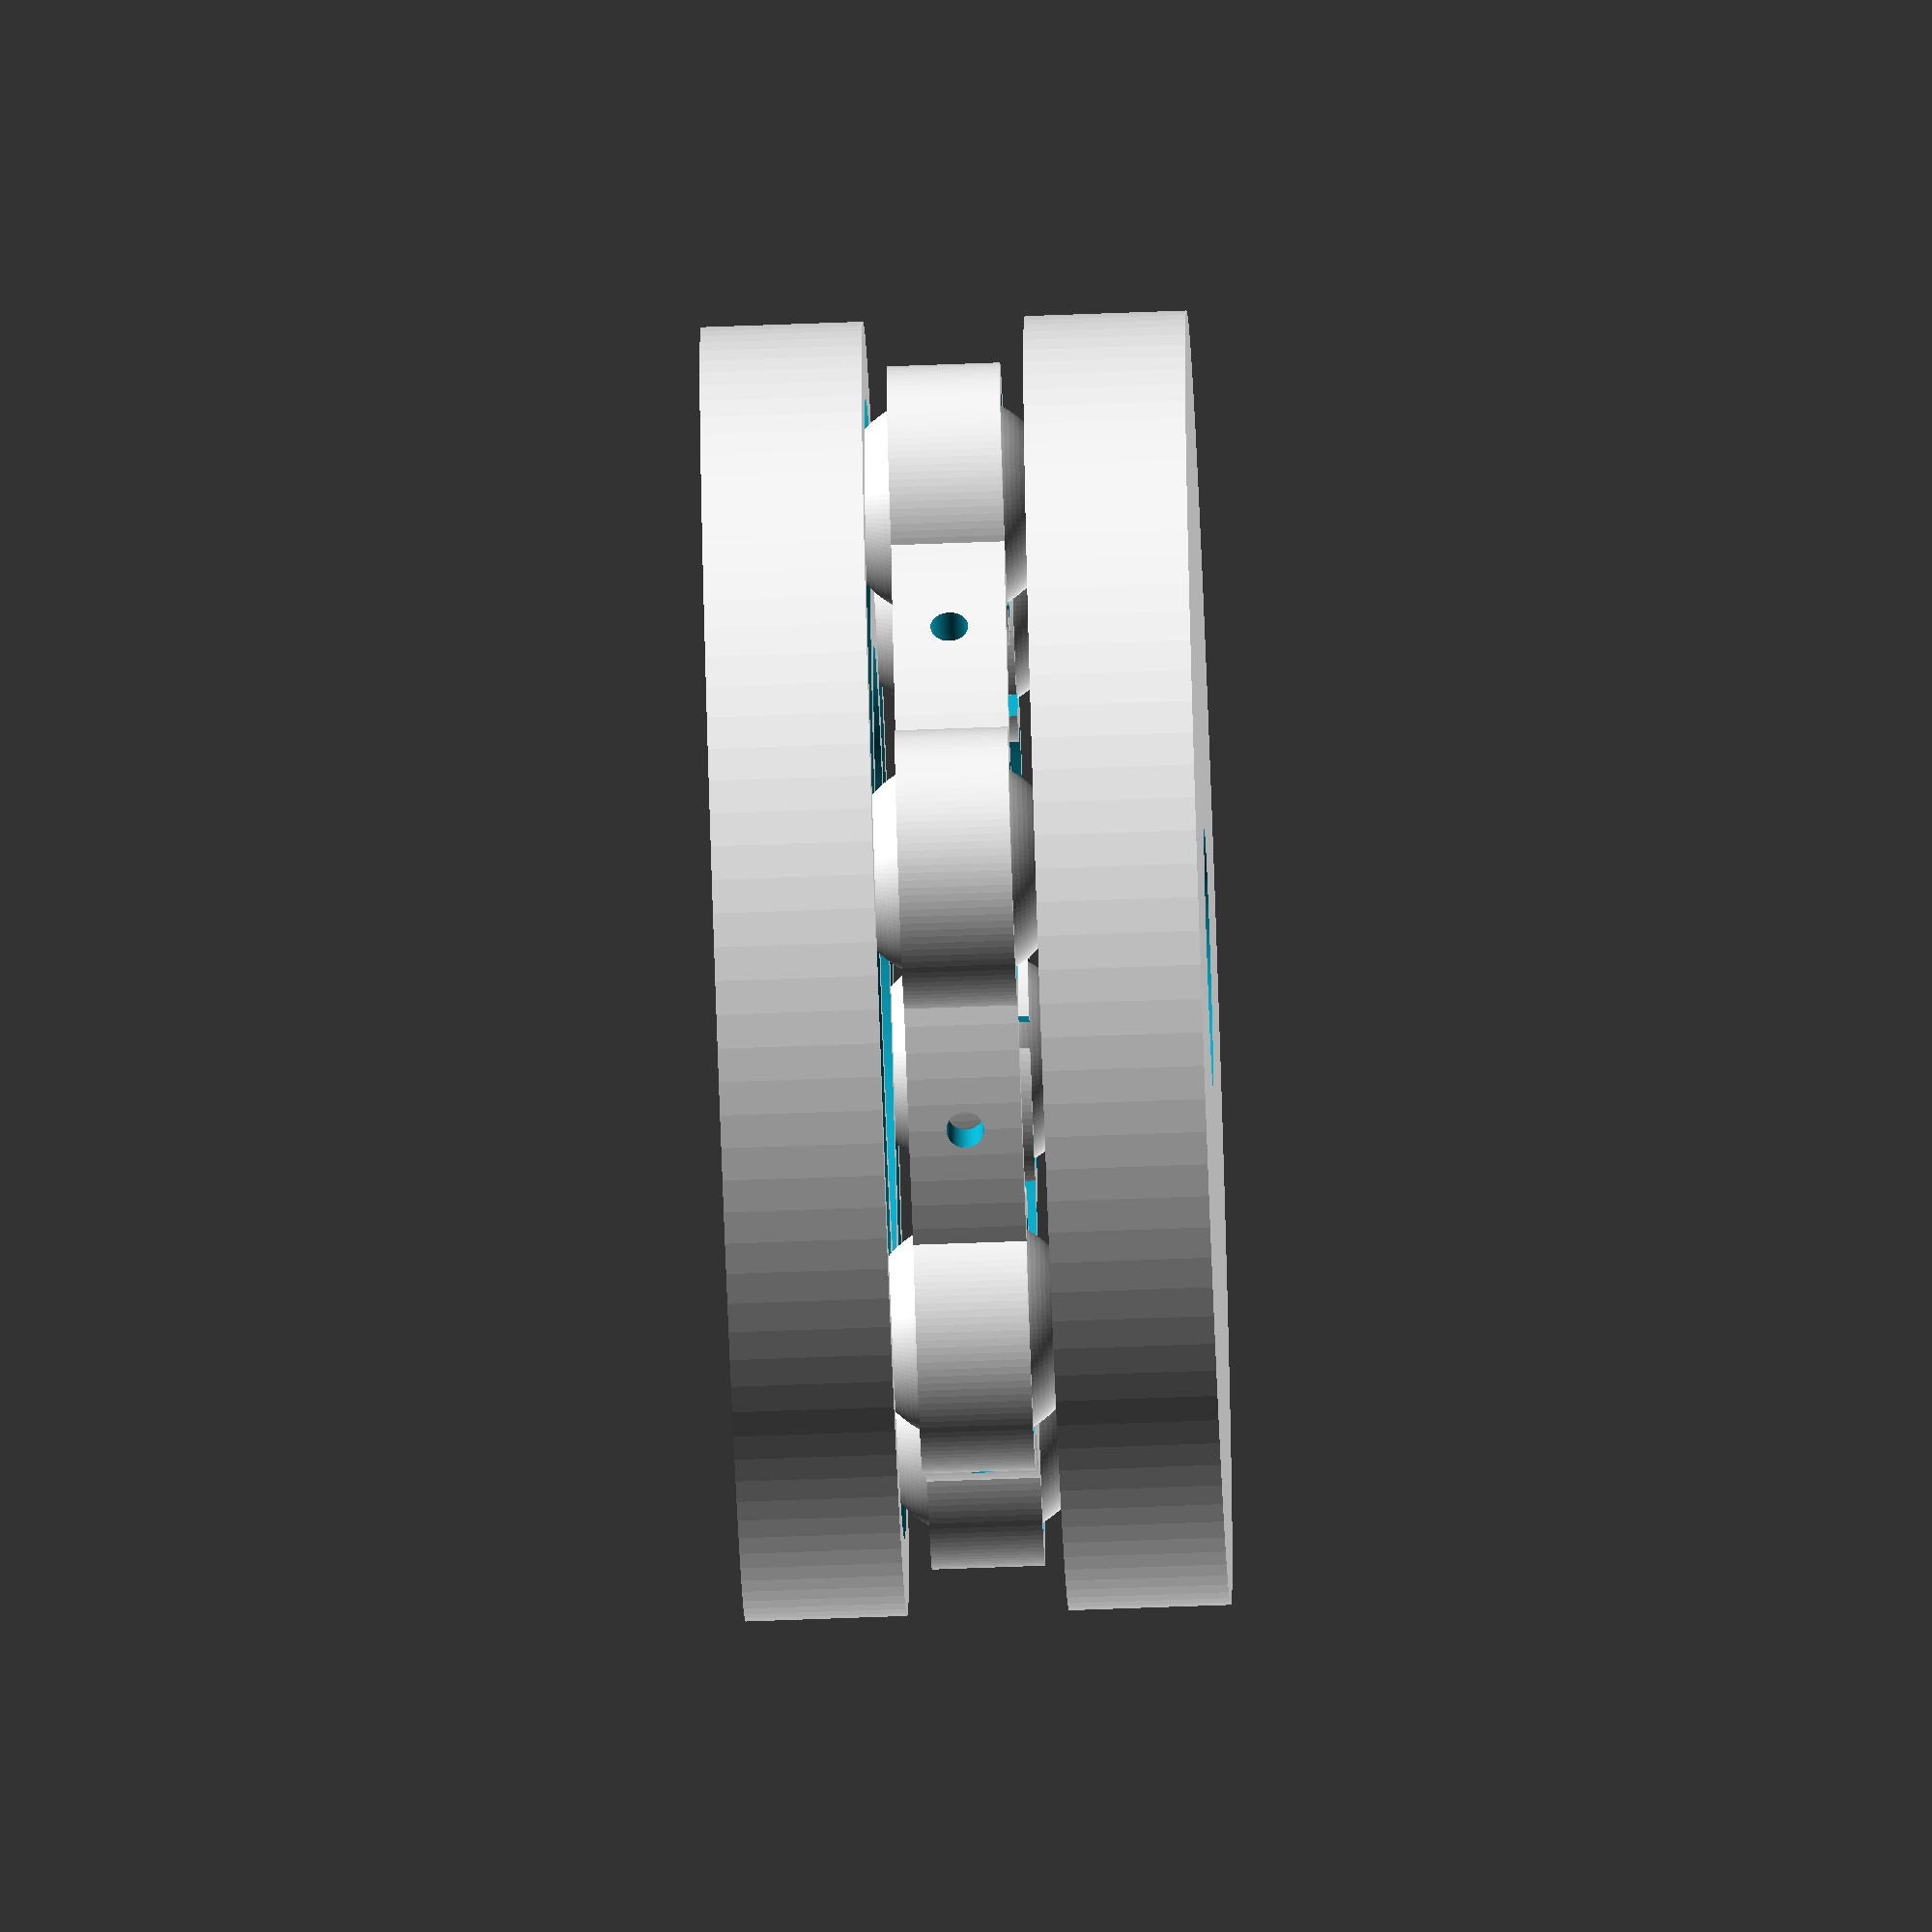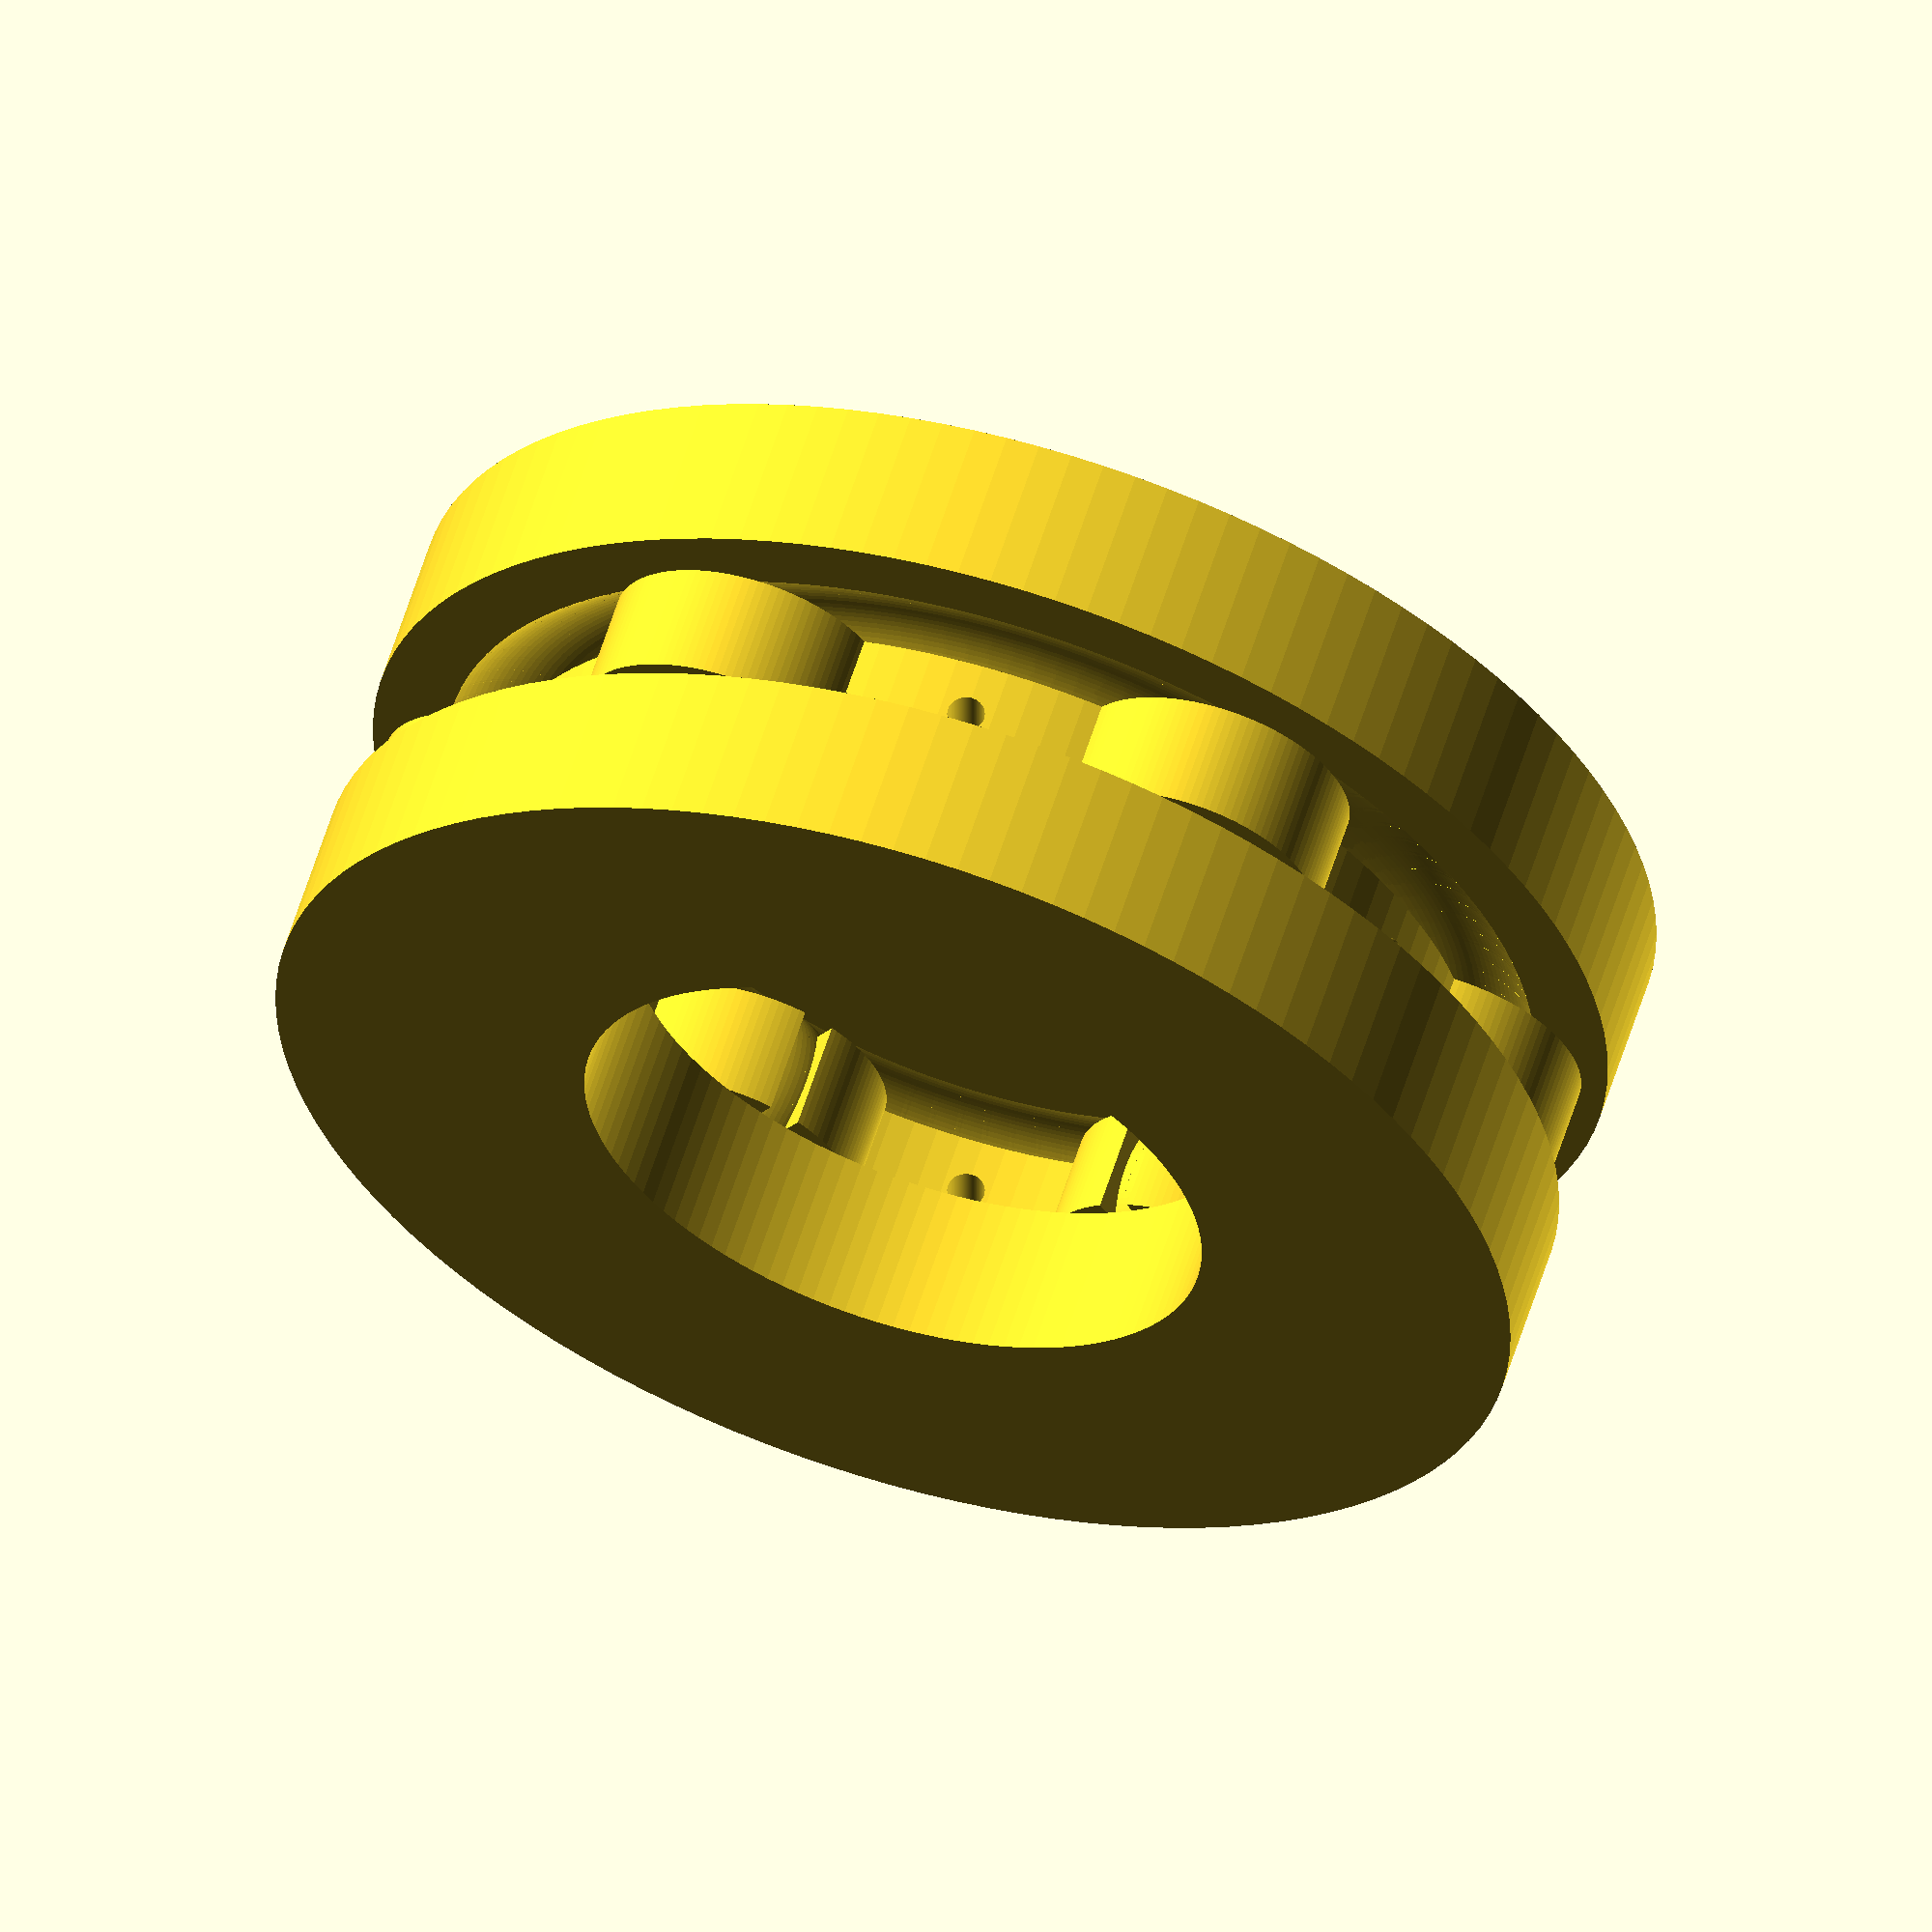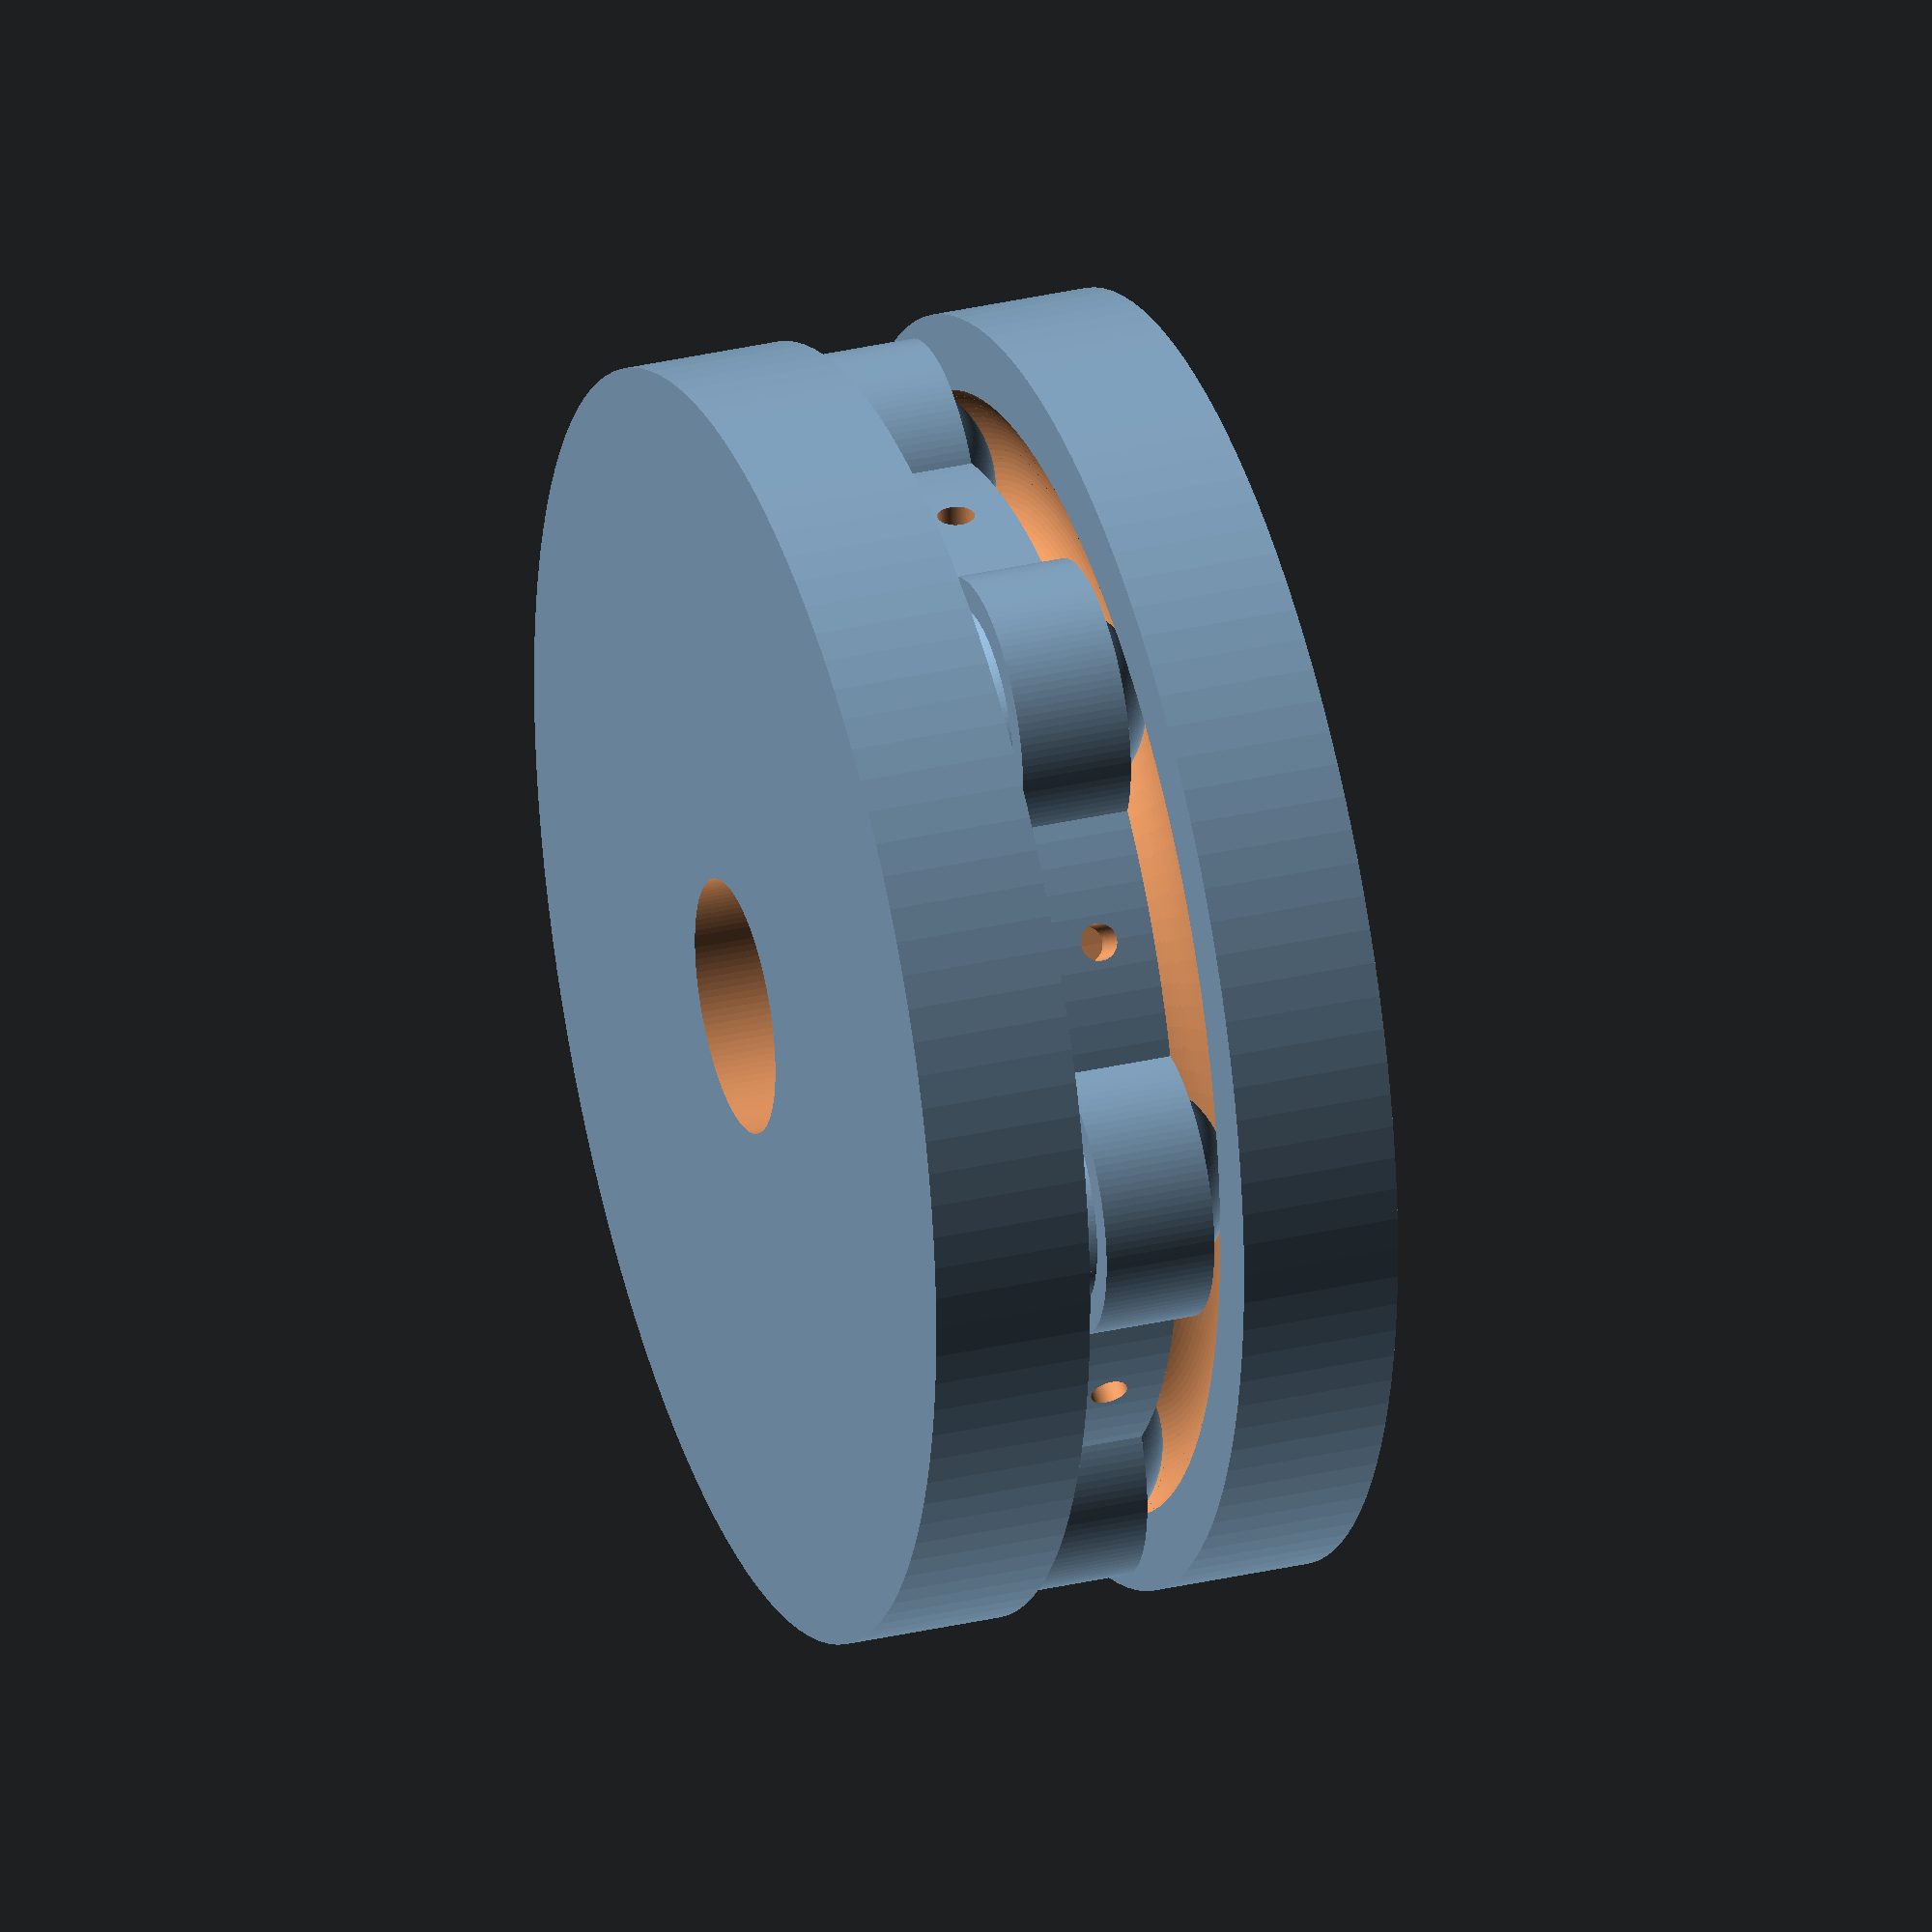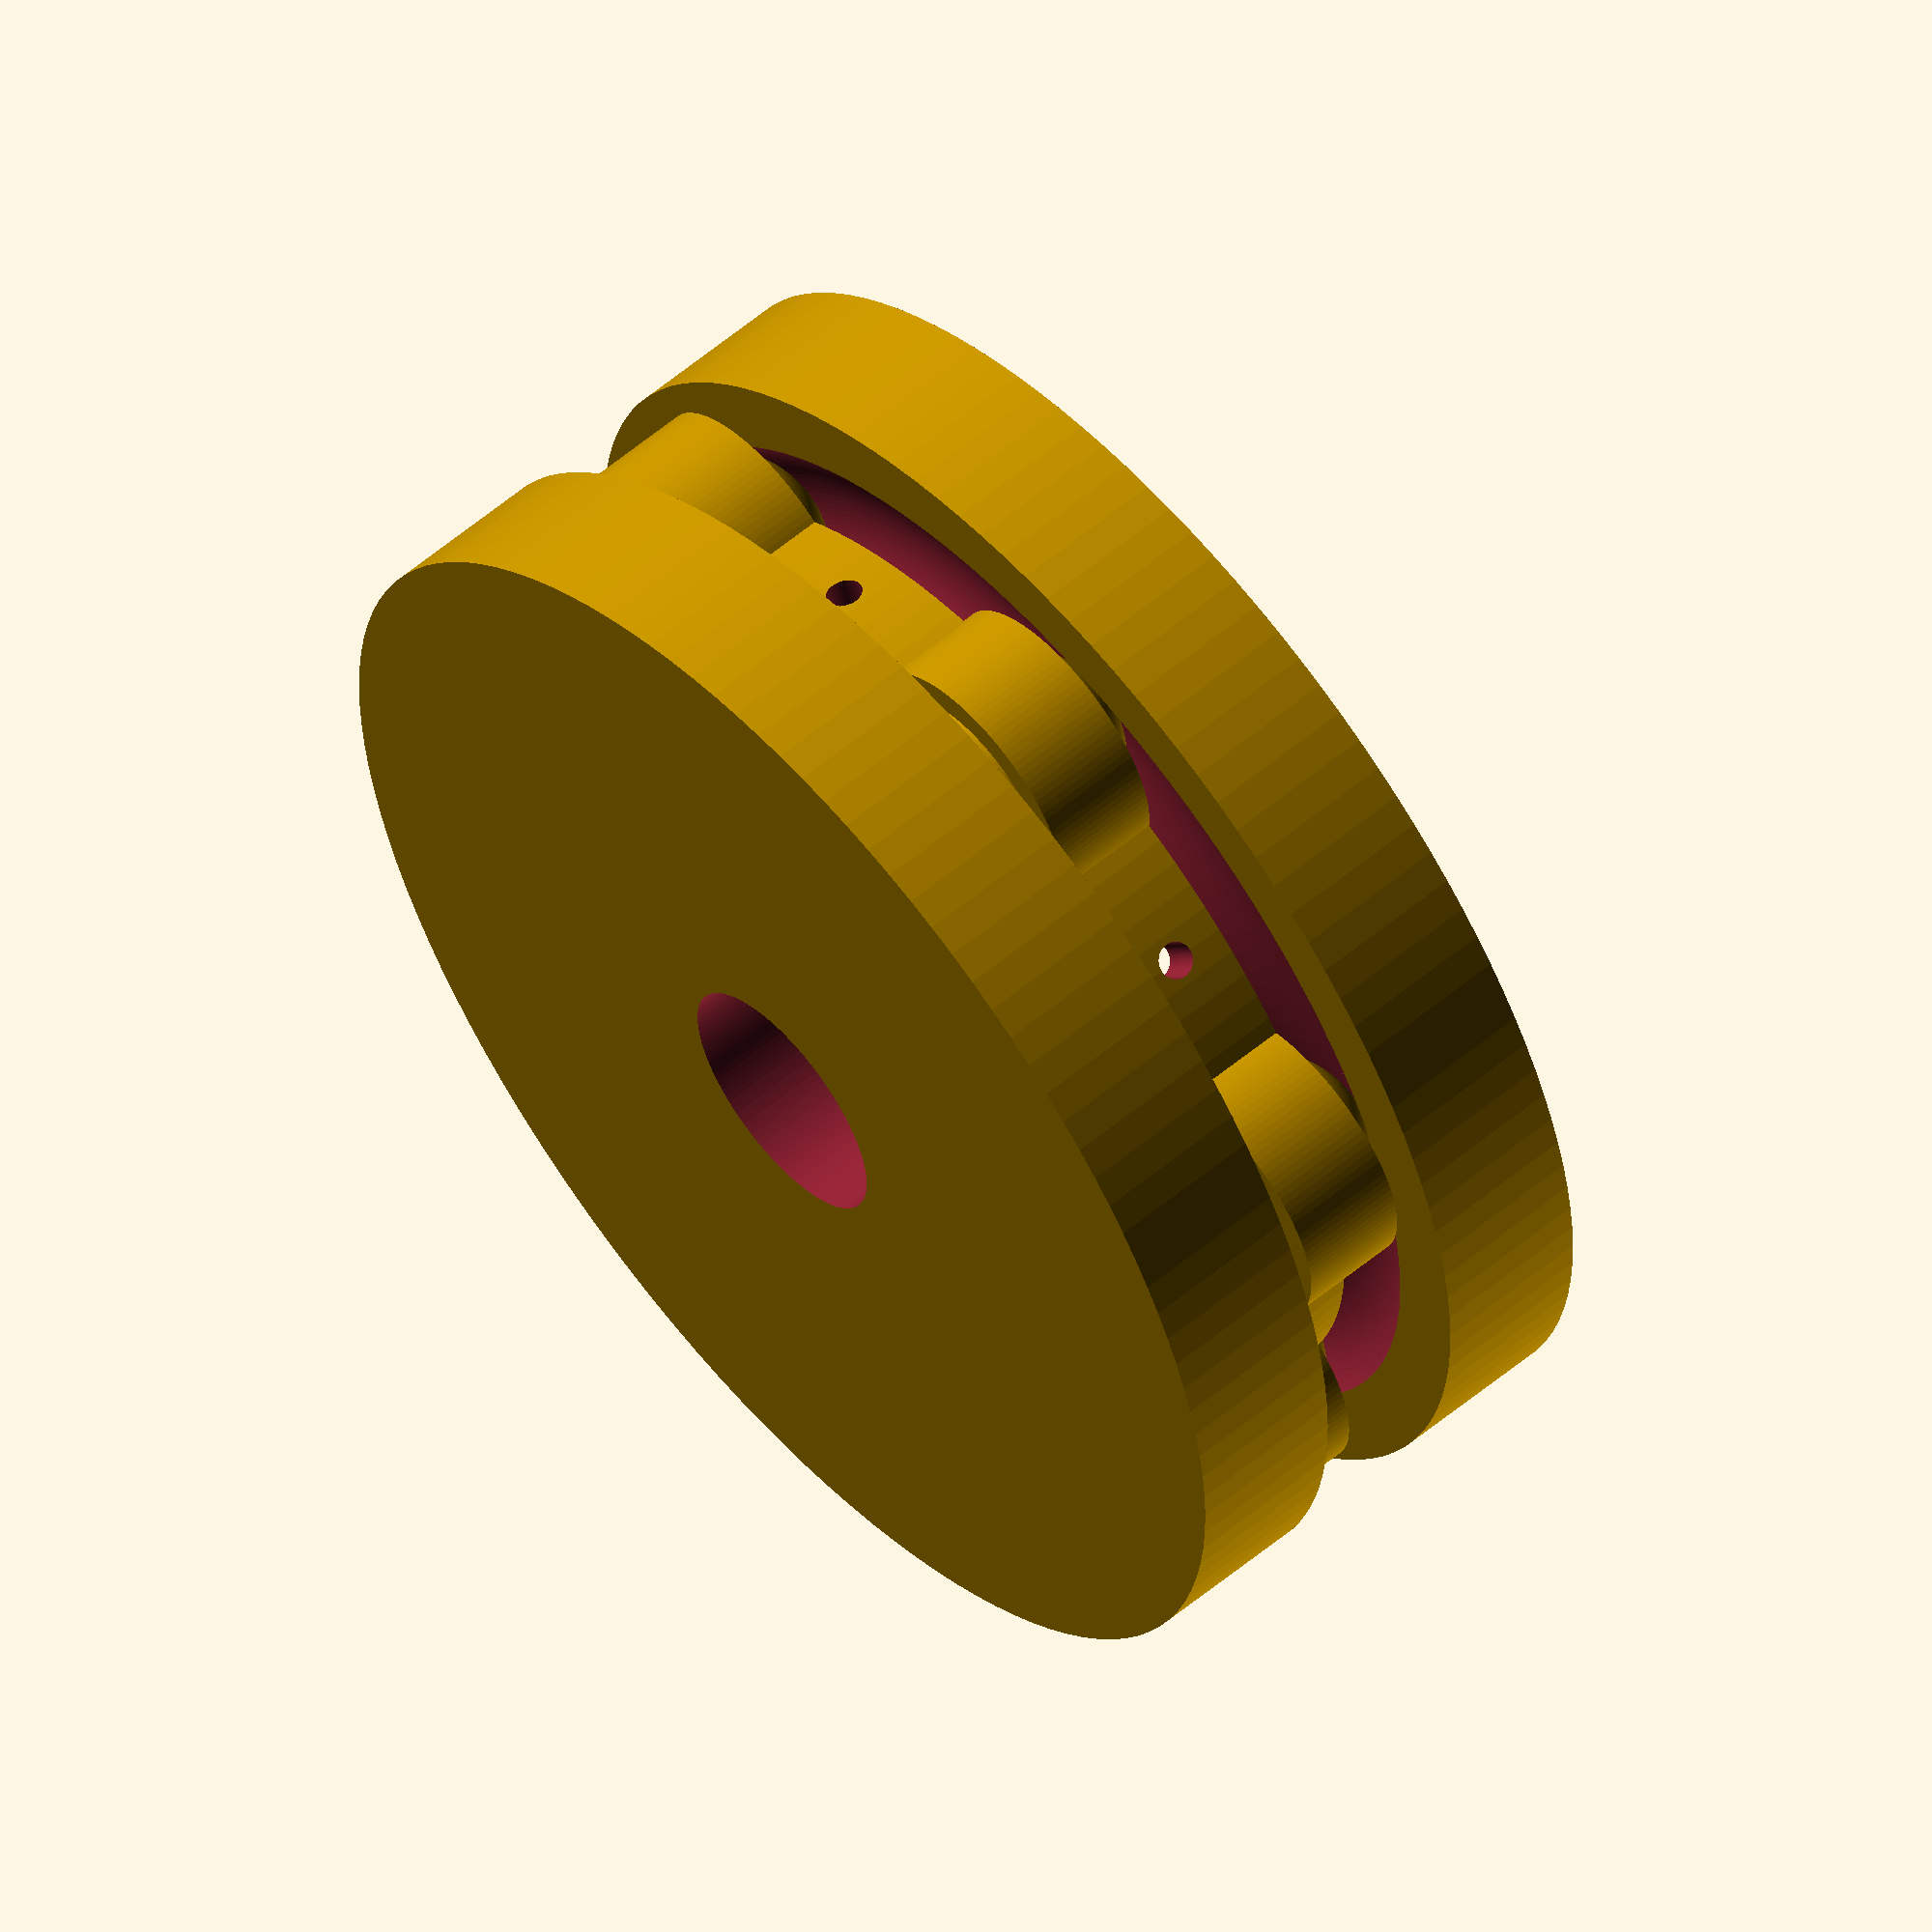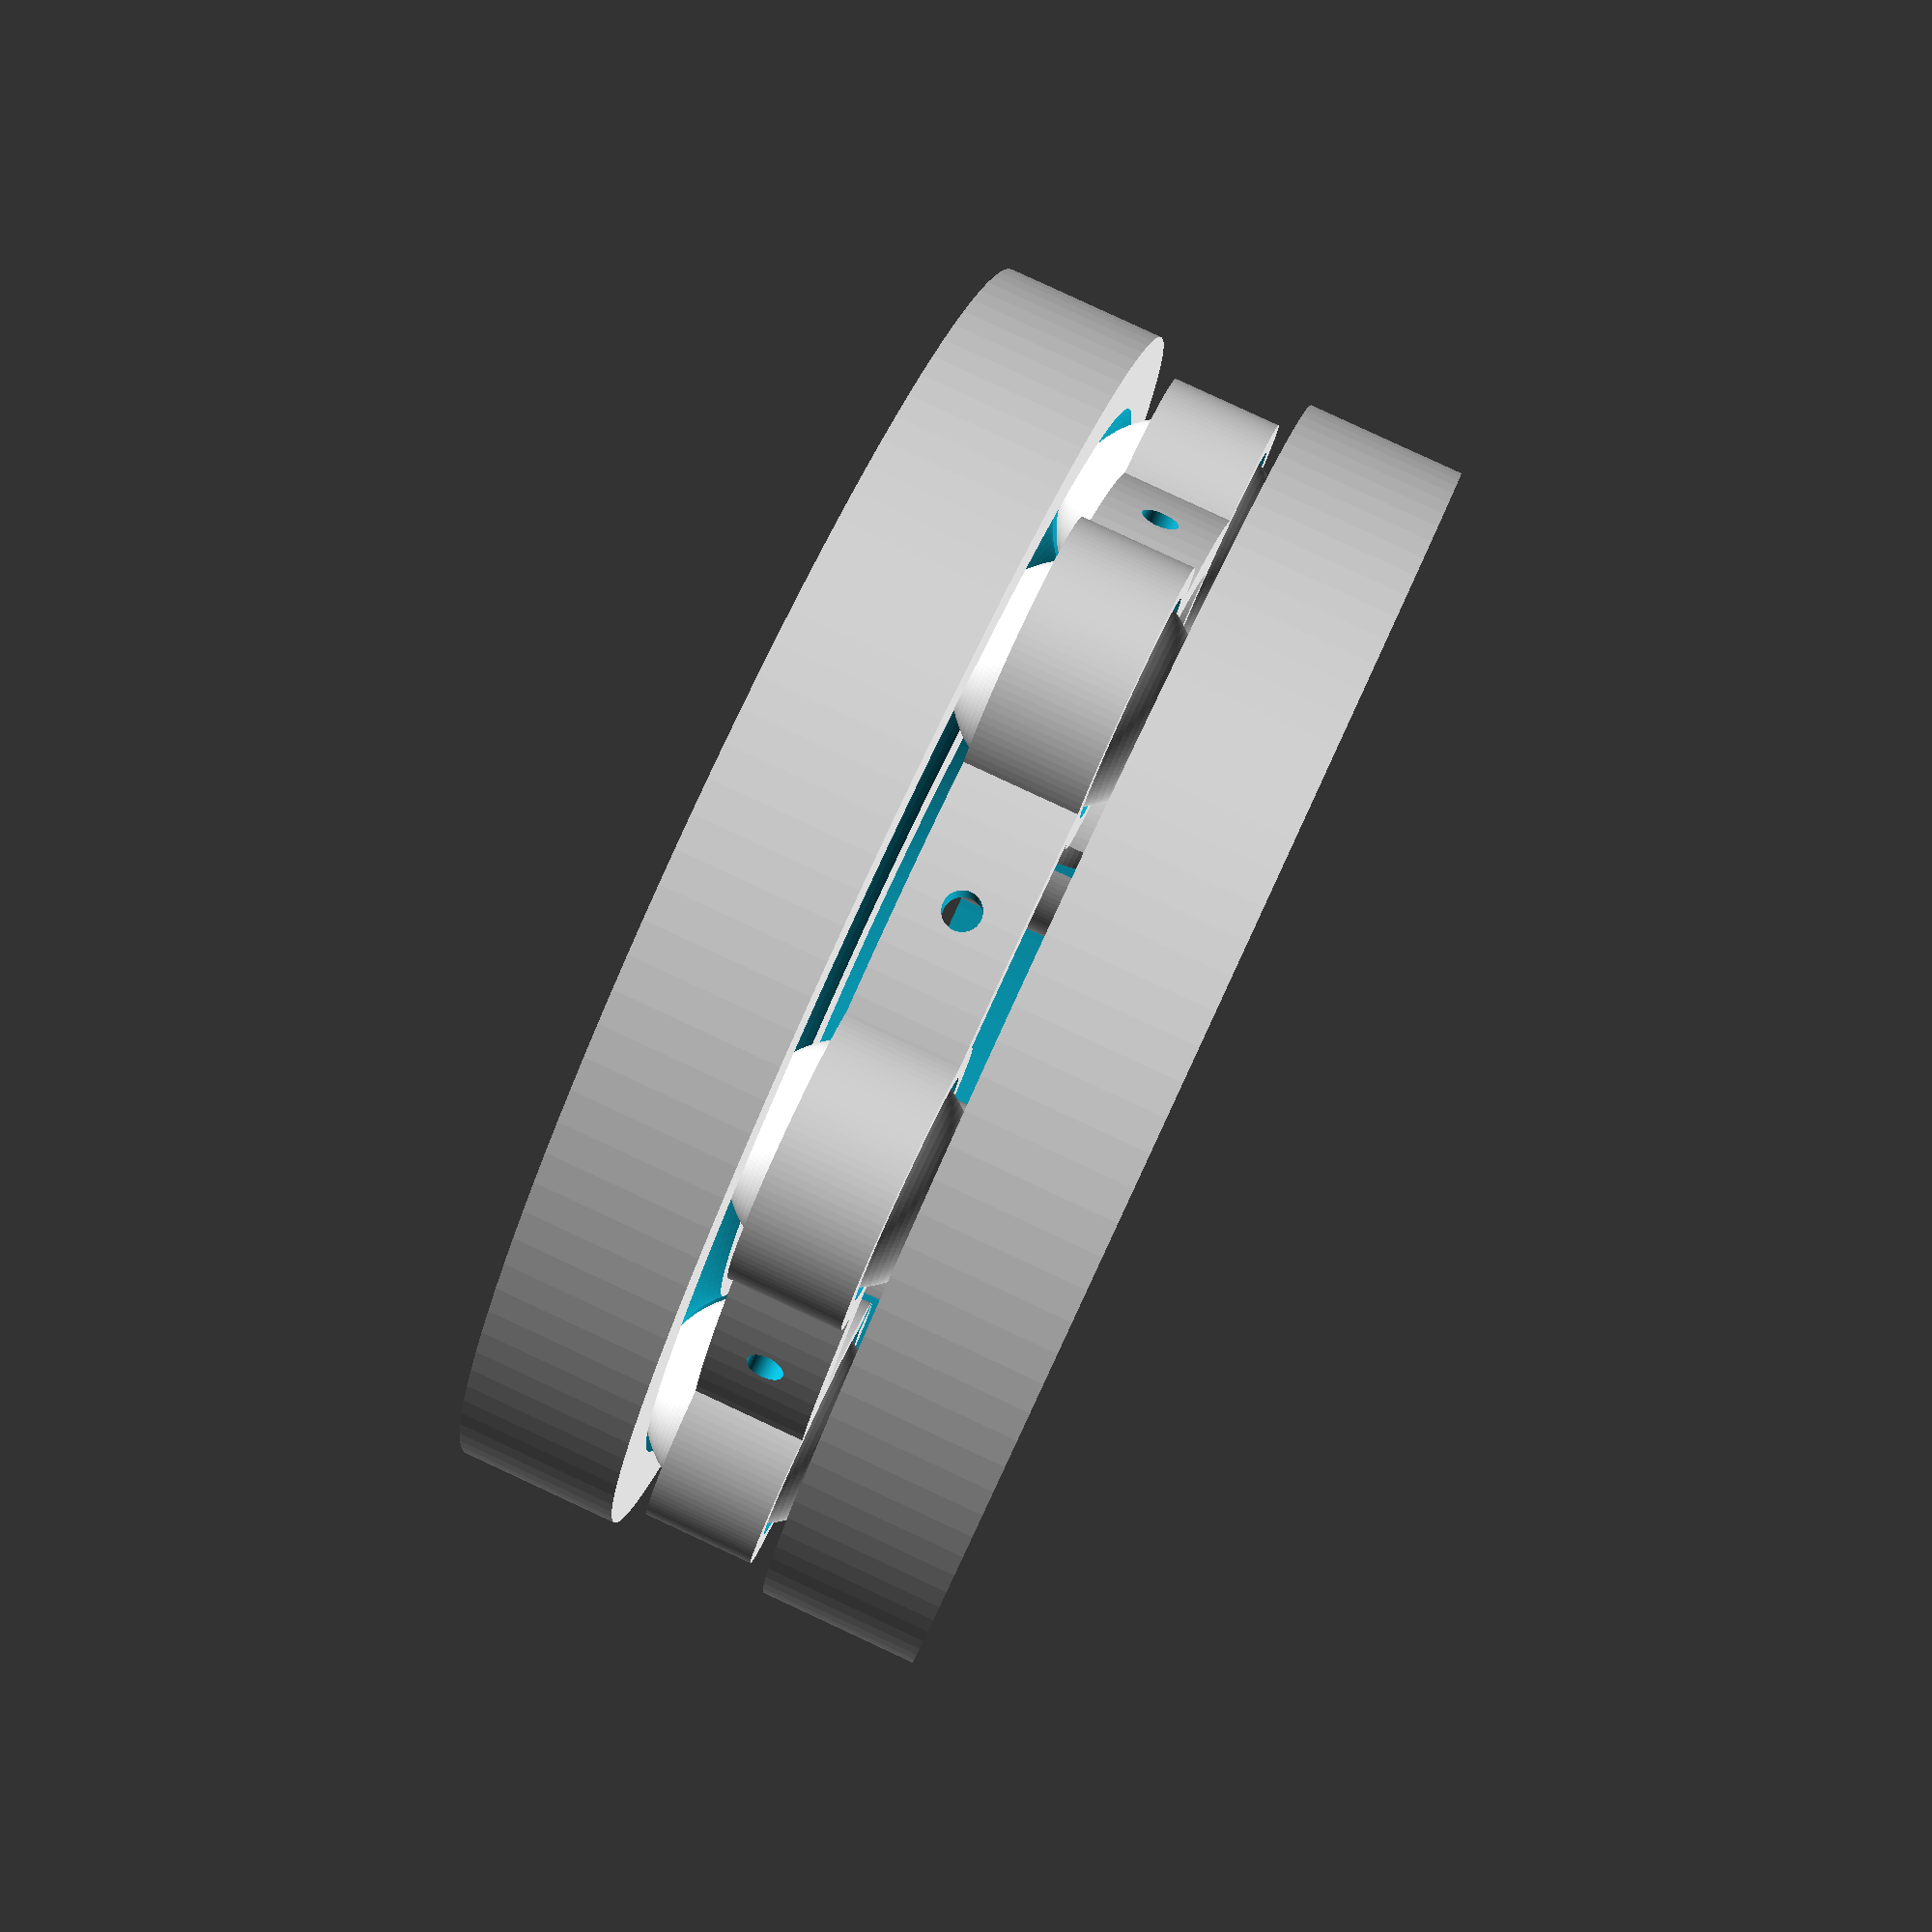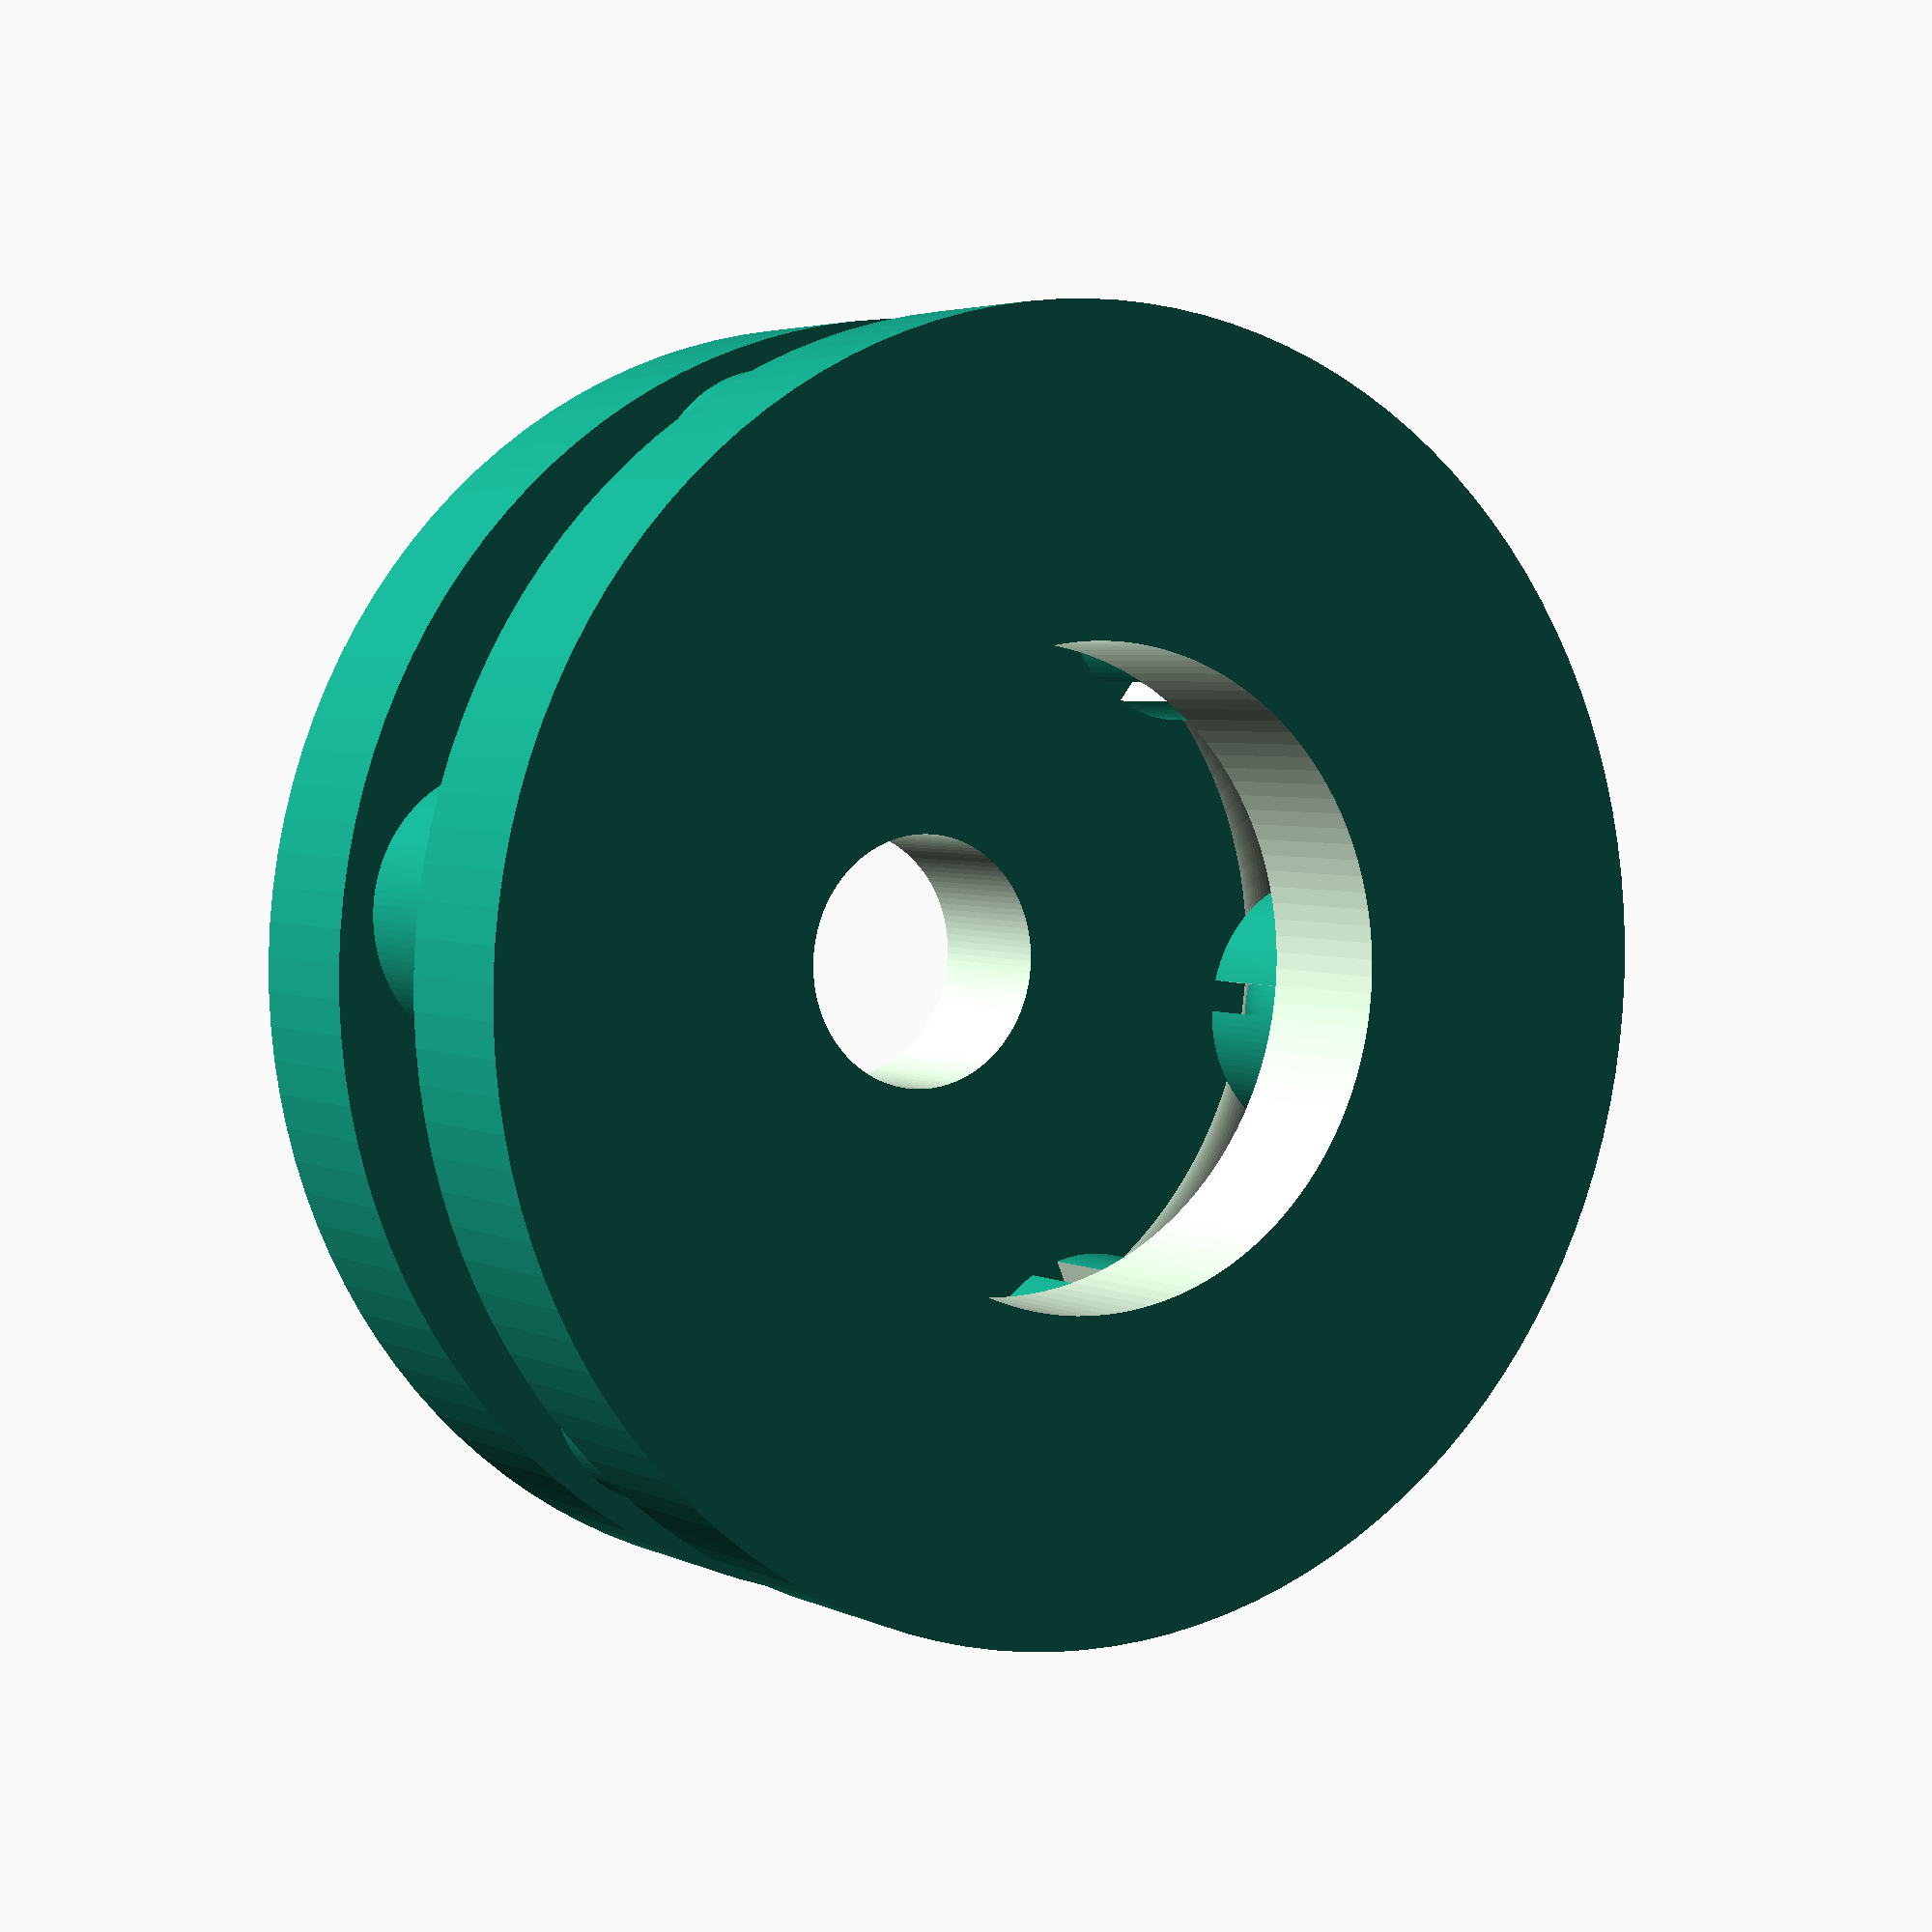
<openscad>
/*---------------------------------------------------------\
|     From: Ekobots Innovation Ltda - www.ekobots.com.br   |
|       by: Juan Sirgado y Antico - www.jsya.com.br        |
|----------------------------------------------------------|
|           Program Axial Bearing - 2015/12/01             |
|               All rights reserved 2015                   |
|---------------------------------------------------------*/

/* [ Global ] */

/* [ Bearing (Plate/Cover)] */

// Bearing external diameter in millimeters.
bearing_diameter = 40;
// Bearing internal top diameter in millimeters.
bearing_hole_top = 20;
// Bearing internal bottom diameter in millimeters.
bearing_hole_bottom = 8;
// Bearing height in millimeters.
bearing_height = 15;
// Bearing plates thickness in millimeters.
bearing_thickness = 5;

/* [ Roller ] */

// Sphere diameter.
sphere_diameter = 7; 
// Number of spheres.
number_spheres = 6;

/* [ Cage ] */

// Type of cage: 0-No Cage; 1-Cutted cage; 2-Full Cage;
cage_type = 1; // [0,1,2]

/* [ Parts ] */

// Part to render: 1-Cover; 2-Plate; 3-Cage; 4-Roller; 5-Roller set 6-Cage and Rollers 7-Full;
part_render = 7; // [1,2,3,4,5,6,7]

/* [ Hidden ] */

be = bearing_diameter;    // bearing external diameter
bi = bearing_hole_top;    // bearing internal diameter 
bb = bearing_hole_bottom; // bearing internal diameter 
bh = bearing_height;      // bearing height
bt = bearing_thickness;   // bearing plates thickness
sd = sphere_diameter;     // sphere diameter;
ns = number_spheres;      // number of spheres;
gr = cage_type;   // type of cage
                  // (0-No cage, 1-Cutted cage,  2-Full cage)
pr = part_render; // part to render
                  // (1-Cover, 2-Plate, 3-Cage, 4-Roller, 5-Roller set, 6-Cage and Rollers, 7-Full) 
ac = 0.25;  // adjust value for object cut;
ad = sd/10; // adjust value for sphere house cut;
fn = 120;   // number of faces for objects;
//---------------------------------------------------------|
axial_bearing_parts();
//---------------------------------------------------------|
module axial_bearing_parts()
{
   if(pr==1)
     axial_ring_top();
   if(pr==2)
     axial_ring_bottom();
   if(pr==3&&gr!=0)
     axial_cage();
   if(pr==4)
     axial_roller();
   if(pr==5)
     axial_rollers();
   if(pr==6)
   {
     axial_cage();
     axial_rollers();
   }
   if(pr==7)
     axial_bearing();
}
//---------------------------------------------------------|
module axial_bearing()
{
   rotate([180,0,0])
      axial_ring_top();
   axial_ring_bottom();
   axial_rollers();
   if(gr!=0)
   {
      axial_cage();
   }
}
//---------------------------------------------------------|
module axial_ring_top()
{
   rp = (bh-bt)/-2; // ring position
   // cover render
   difference()
   {
      translate([0,0,rp])
         cylinder(h=bt,d=be,center=true,$fn=fn);
      translate([0,0,rp])
         cylinder(h=bt+ac,d=bi,center=true,$fn=fn);
      translate([0,0,0])
         axial_channel();
   }
}
//---------------------------------------------------------|
module axial_ring_bottom()
{
   rp = (bh-bt)/-2; // ring position
   // plate render
   difference()
   {
      translate([0,0,rp])
         cylinder(h=bt,d=be,center=true,$fn=fn);
      translate([0,0,rp])
         cylinder(h=bt+ac,d=bb,center=true,$fn=fn);
      translate([0,0,0])
         axial_channel();
   }
}
//---------------------------------------------------------|
module axial_rollers()
{
   // roller render
   ri = 360/ns;  // rotation incremente;
   for(r=[ri:ri:361])
      rotate([0,0,r])
         translate([(be+bi)/4,0,0])
            axial_roller();
}
//---------------------------------------------------------|
module axial_roller()
{
   // individual roller 
   translate([0,0,0])
      sphere(d=sd,center=true,$fn=fn);
}
//---------------------------------------------------------|
module axial_cage()
{
   // cage render
   rd = 360/ns;               // rotation degrees;
   rt = sd/2;                 // ring thickness
   re = (be+bi+sd)/2;         // ring external diamater
   ri = (be+bi-sd)/2;         // ring internal diamater
   rp = (be+bi)/4;            // ring position
   difference()
   {
      union()
      {
         difference()
         {
            translate([0,0,0])
               cylinder(h=rt,d=(rp*2)+(sd/4),center=true,$fn=fn);
            translate([0,0,0])
               cylinder(h=rt+ac,d=(rp*2)-(sd/4),center=true,$fn=fn);
         }
         for(r=[rd:rd:361])
            rotate([0,0,r])
               translate([rp,0,0])
                  cylinder(h=rt,d=sd*1.25,center=true,$fn=fn);
      }
      for(r=[rd:rd:361])
         rotate([0,0,r])
            translate([rp,0,0])
               sphere(d=sd+(ad),center=true,$fn=fn);
      for(r=[rd:rd:361])
         rotate([0,0,r+(rd/2)])
            translate([rp,0,0])
               rotate([0,90,0])
                  cylinder(h=sd,d=sd/6,center=true,$fn=fn);
      if(gr==1)
         for(r=[rd:rd:361])
            rotate([0,0,r])
               translate([rp-(sd/2),0,0])
                   cube([sd/2,1,rt+ac],center=true);
   }
}
//---------------------------------------------------------|
module axial_channel()
{
   pi = 3.1415926535897932384626433832795028841971693993751;
   ri = 360/fn;     // rotation incremente;
   ch = (be*pi)/fn; // cylinder height;
   for(r=[ri:ri:361])
      rotate([0,0,r])
         translate([(be+bi)/4,0,0])
            rotate([90,0,0])
               cylinder(h=ch,d=sd+ac,center=true,$fn=fn);
}
//---------------------------------------------------------|
</openscad>
<views>
elev=249.2 azim=57.8 roll=87.9 proj=o view=solid
elev=299.4 azim=240.0 roll=17.5 proj=o view=wireframe
elev=327.8 azim=303.6 roll=251.9 proj=o view=solid
elev=121.9 azim=81.3 roll=310.8 proj=o view=wireframe
elev=276.3 azim=60.9 roll=114.9 proj=p view=wireframe
elev=176.4 azim=67.6 roll=212.1 proj=p view=solid
</views>
